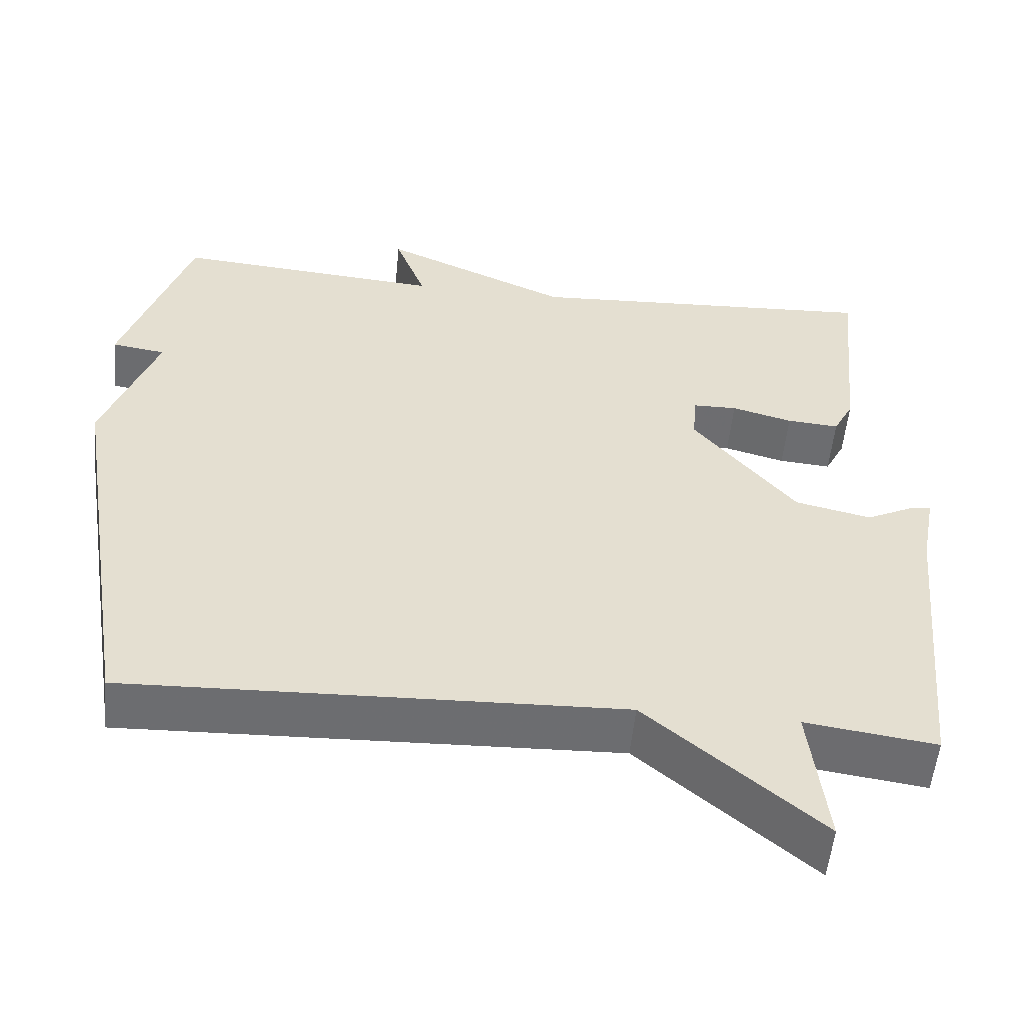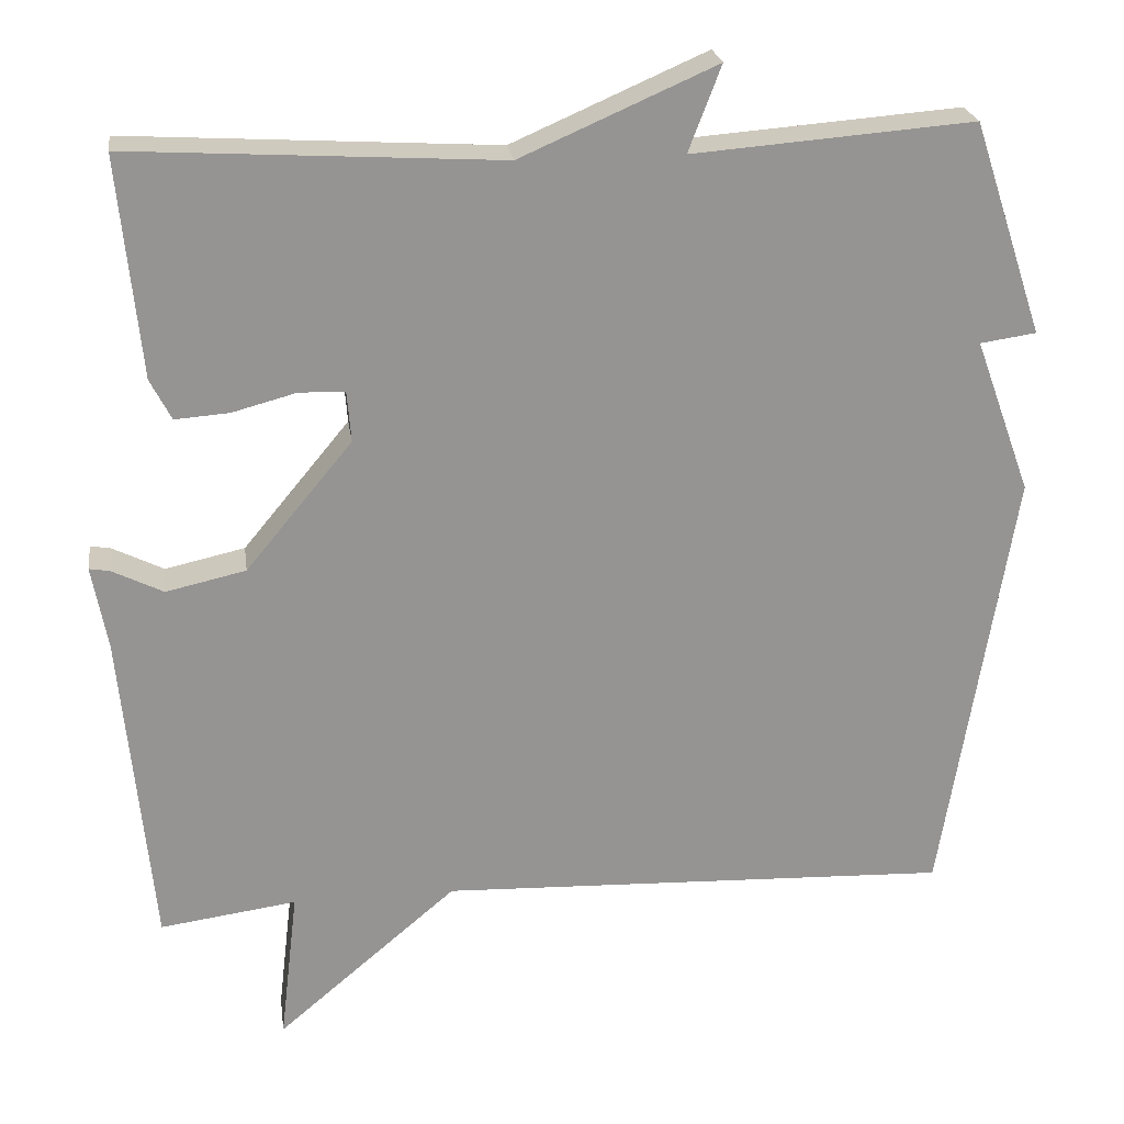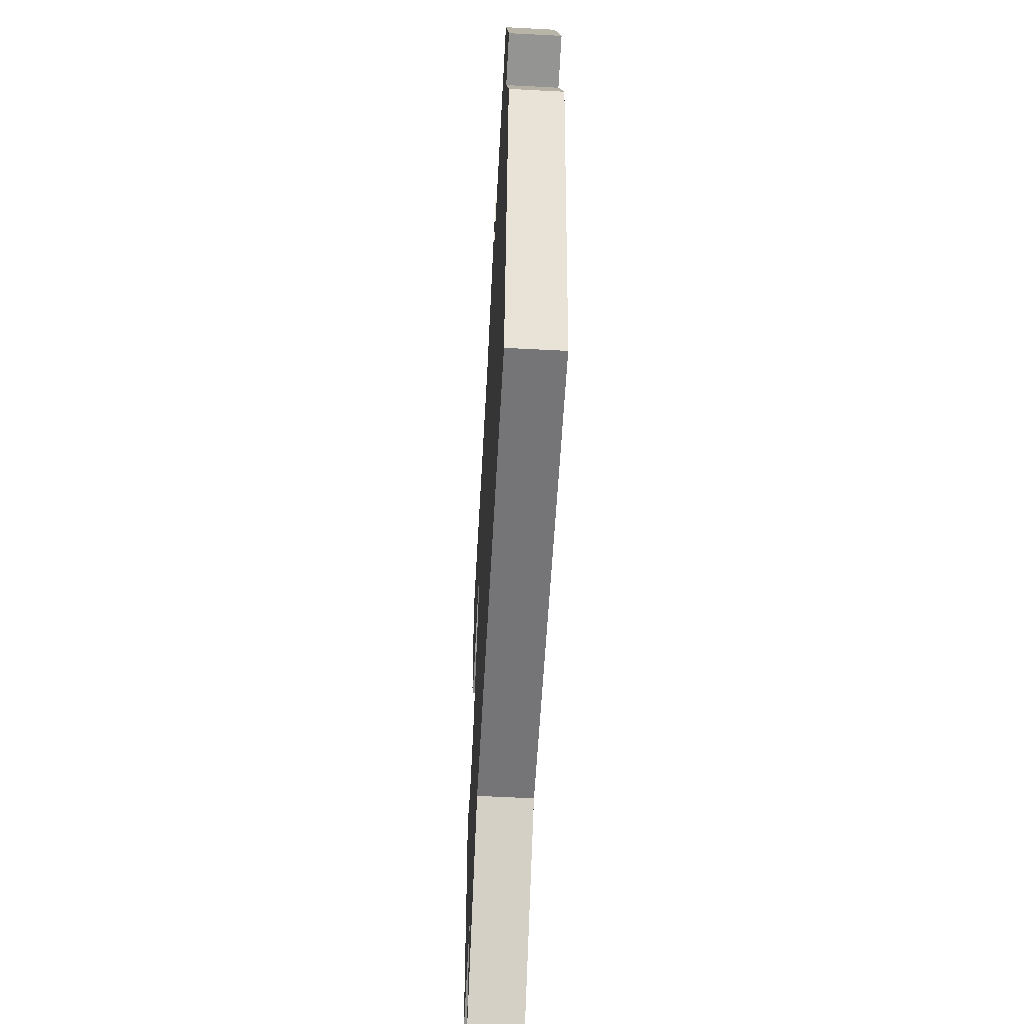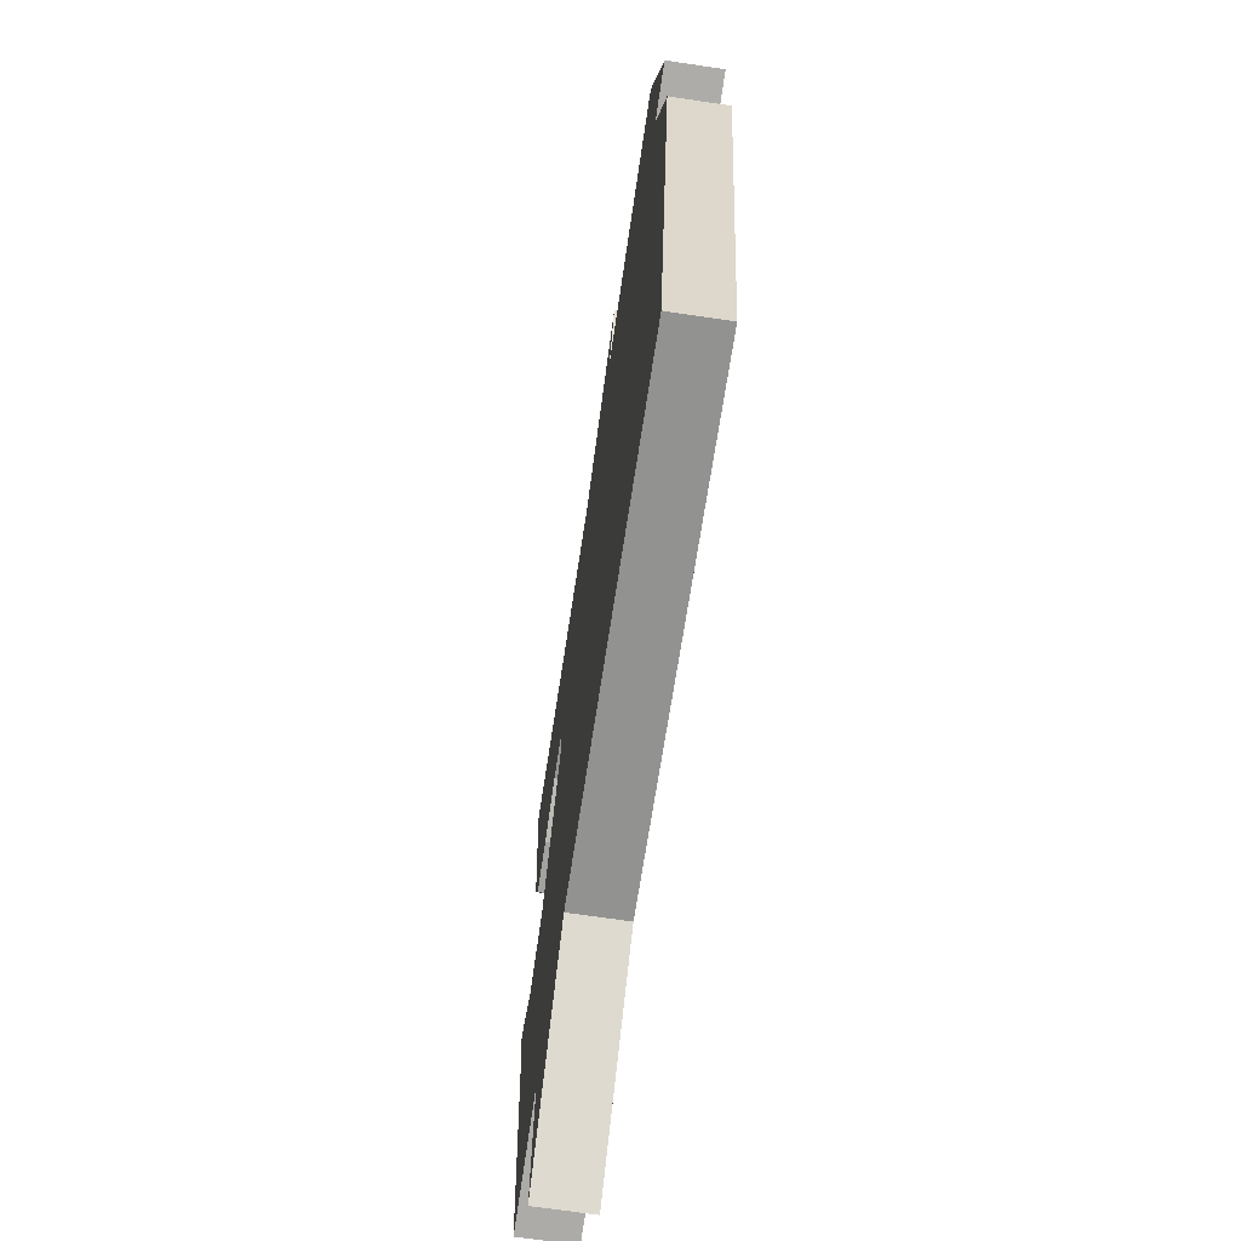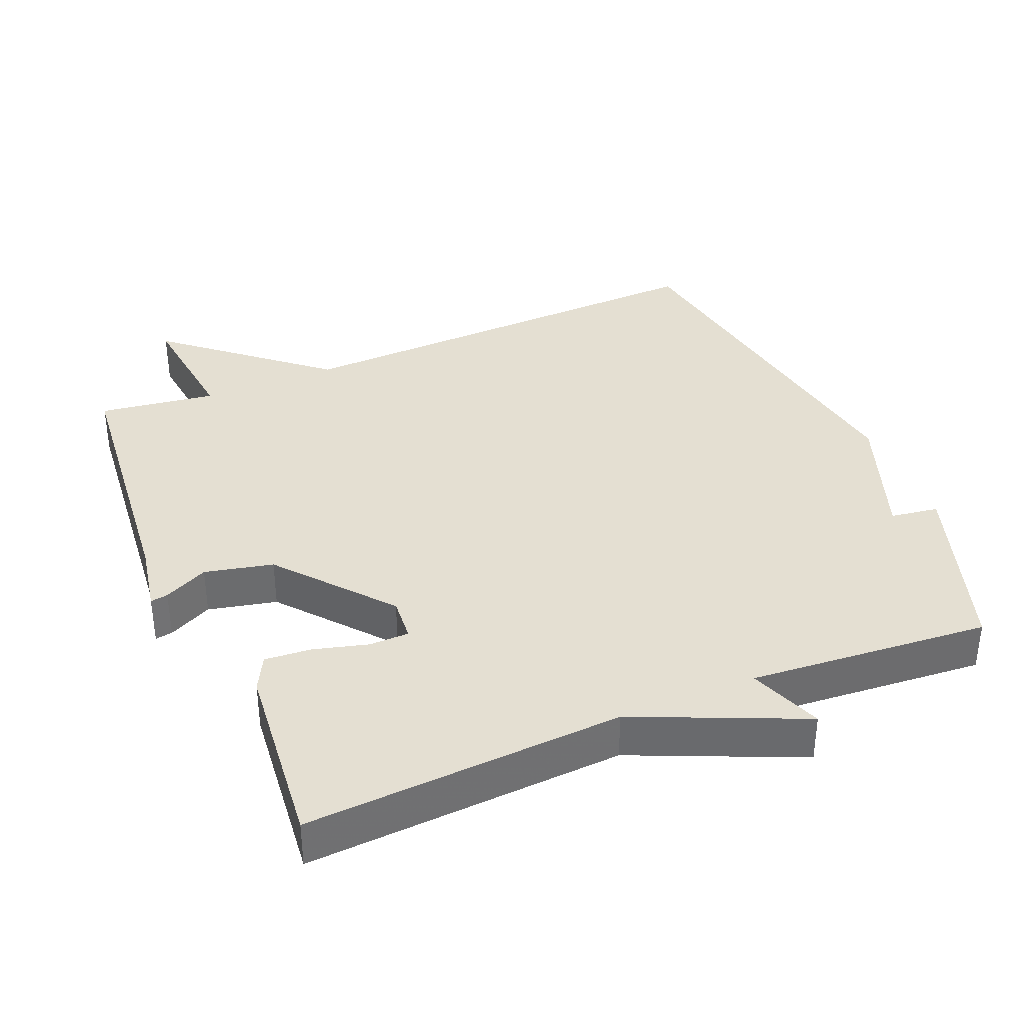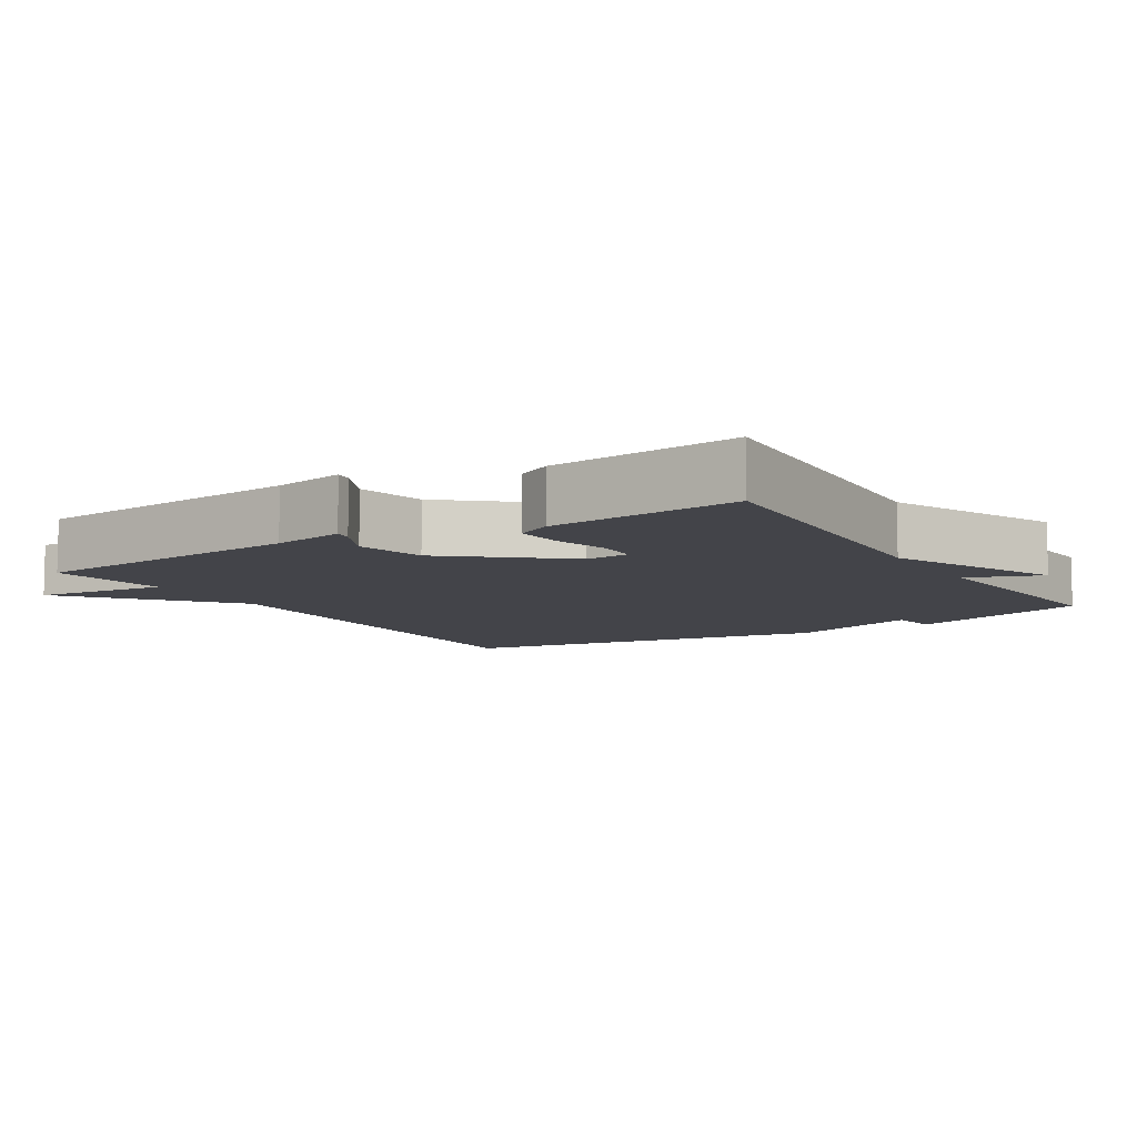
<metadata>
{"format":"obj","ext":"obj","renderer":"f3d","projection":"perspective","resolution":1024,"background":"white","views":[{"elev":-54.1,"azim":174.4,"up":"+Z"},{"elev":23.2,"azim":-7.9,"up":"+Z"},{"elev":-58.7,"azim":86.9,"up":"+Z"},{"elev":-68.3,"azim":81.5,"up":"+Z"},{"elev":36.9,"azim":-22.7,"up":"+Y"},{"elev":-8.5,"azim":-58.2,"up":"+Y"}]}
</metadata>
<code>
v 0.5 0.07 -0.5
v -0.132 0.07 -0.477
v -0.354 0.07 -0.665
v -0.332 0.07 -0.477
v -0.5 0.07 -0.5
v -0.538 0.07 -0.106
v -0.557 0.07 -0.004
v -0.532 0.07 -0.008
v -0.469 0.07 -0.039
v -0.371 0.07 -0.017
v -0.24 0.07 0.141
v -0.245 0.07 0.204
v -0.302 0.07 0.205
v -0.38 0.07 0.184
v -0.447 0.07 0.179
v -0.473 0.07 0.229
v -0.5 0.07 0.5
v -0.045 0.07 0.473
v 0.195 0.07 0.578
v 0.155 0.07 0.473
v 0.5 0.07 0.5
v 0.587 0.07 0.238
v 0.518 0.07 0.228
v 0.587 0.07 0.038
v 0.5 0 -0.5
v -0.132 0 -0.477
v -0.354 0 -0.665
v -0.332 0 -0.477
v -0.5 0 -0.5
v -0.538 0 -0.106
v -0.557 0 -0.004
v -0.532 0 -0.008
v -0.469 0 -0.039
v -0.371 0 -0.017
v -0.24 0 0.141
v -0.245 0 0.204
v -0.302 0 0.205
v -0.38 0 0.184
v -0.447 0 0.179
v -0.473 0 0.229
v -0.5 0 0.5
v -0.045 0 0.473
v 0.195 0 0.578
v 0.155 0 0.473
v 0.5 0 0.5
v 0.587 0 0.238
v 0.518 0 0.228
v 0.587 0 0.038
f 23 24 1 2
f 20 21 22 23
f 2 3 4
f 23 2 4
f 20 23 4
f 20 4 5
f 19 20 5
f 18 19 5
f 16 17 18
f 15 16 18
f 14 15 18
f 13 14 18
f 12 13 18
f 11 12 18
f 11 18 5
f 10 11 5
f 9 10 5 6
f 6 7 8 9
f 26 25 48 47
f 47 46 45 44
f 28 27 26
f 28 26 47
f 28 47 44
f 29 28 44
f 29 44 43
f 29 43 42
f 42 41 40
f 42 40 39
f 42 39 38
f 42 38 37
f 42 37 36
f 42 36 35
f 29 42 35
f 29 35 34
f 30 29 34 33
f 33 32 31 30
f 1 25 26 2
f 2 26 27 3
f 3 27 28 4
f 4 28 29 5
f 5 29 30 6
f 6 30 31 7
f 7 31 32 8
f 8 32 33 9
f 9 33 34 10
f 10 34 35 11
f 11 35 36 12
f 12 36 37 13
f 13 37 38 14
f 14 38 39 15
f 15 39 40 16
f 16 40 41 17
f 17 41 42 18
f 18 42 43 19
f 19 43 44 20
f 20 44 45 21
f 21 45 46 22
f 22 46 47 23
f 23 47 48 24
f 24 48 25 1

</code>
